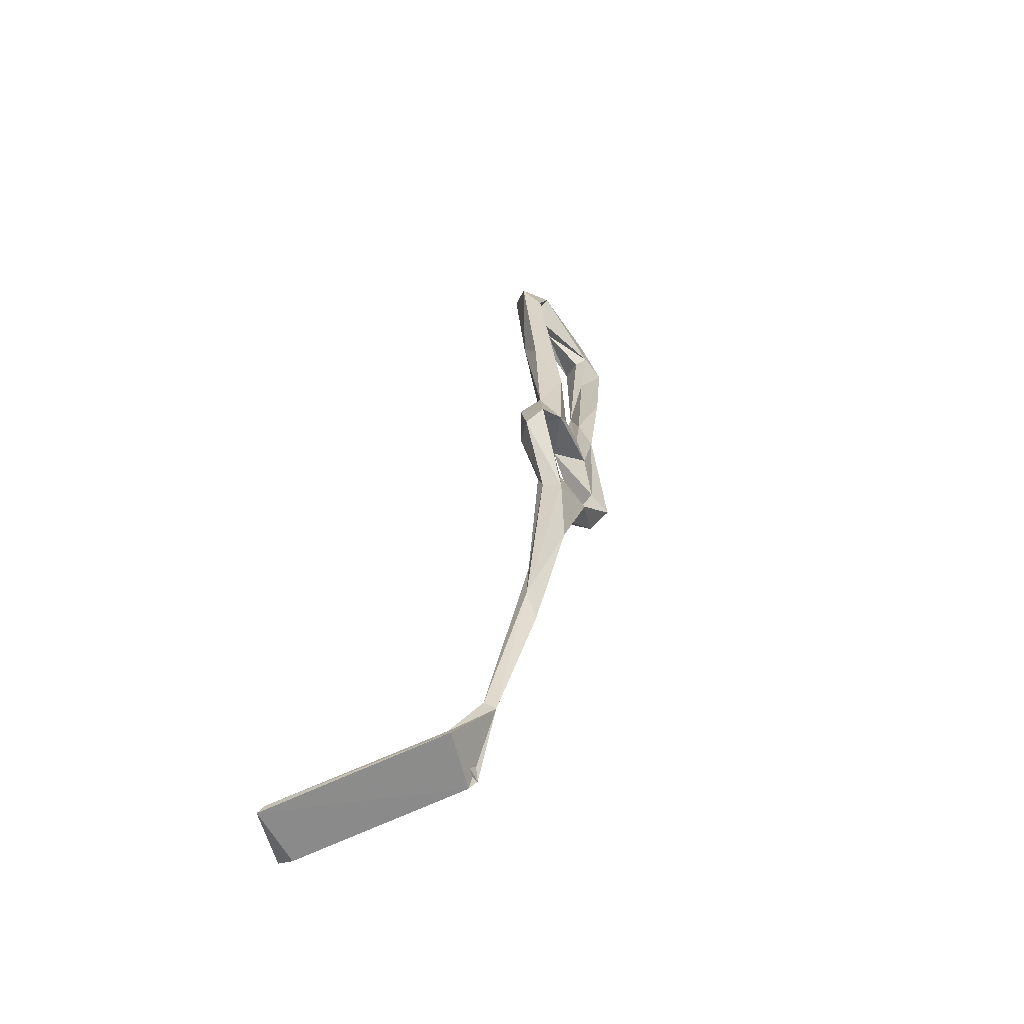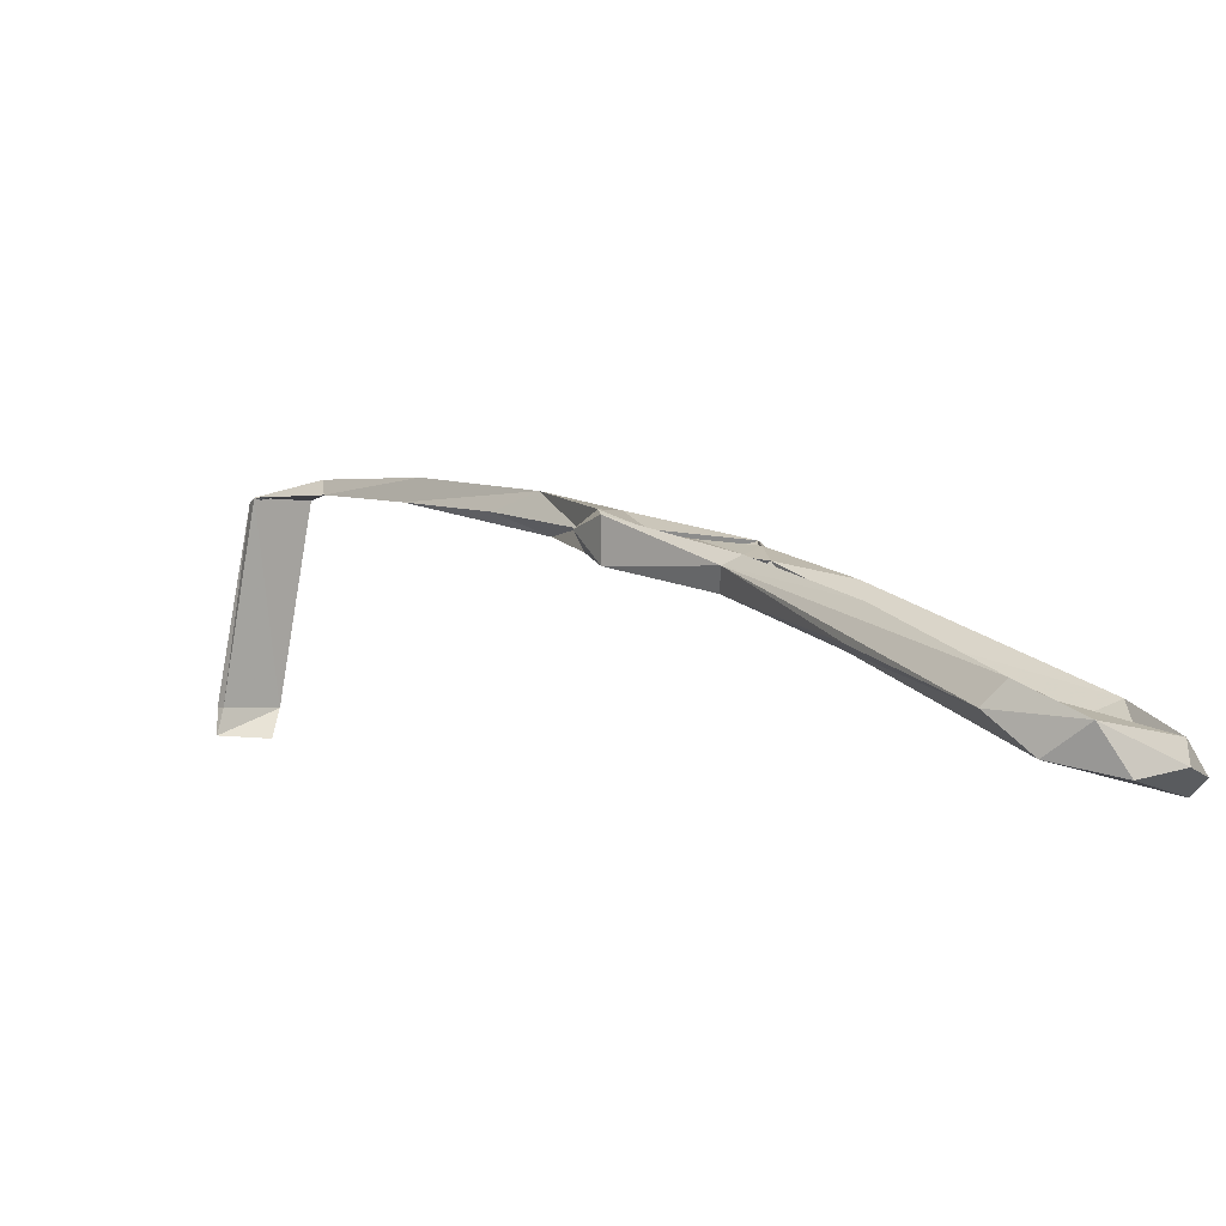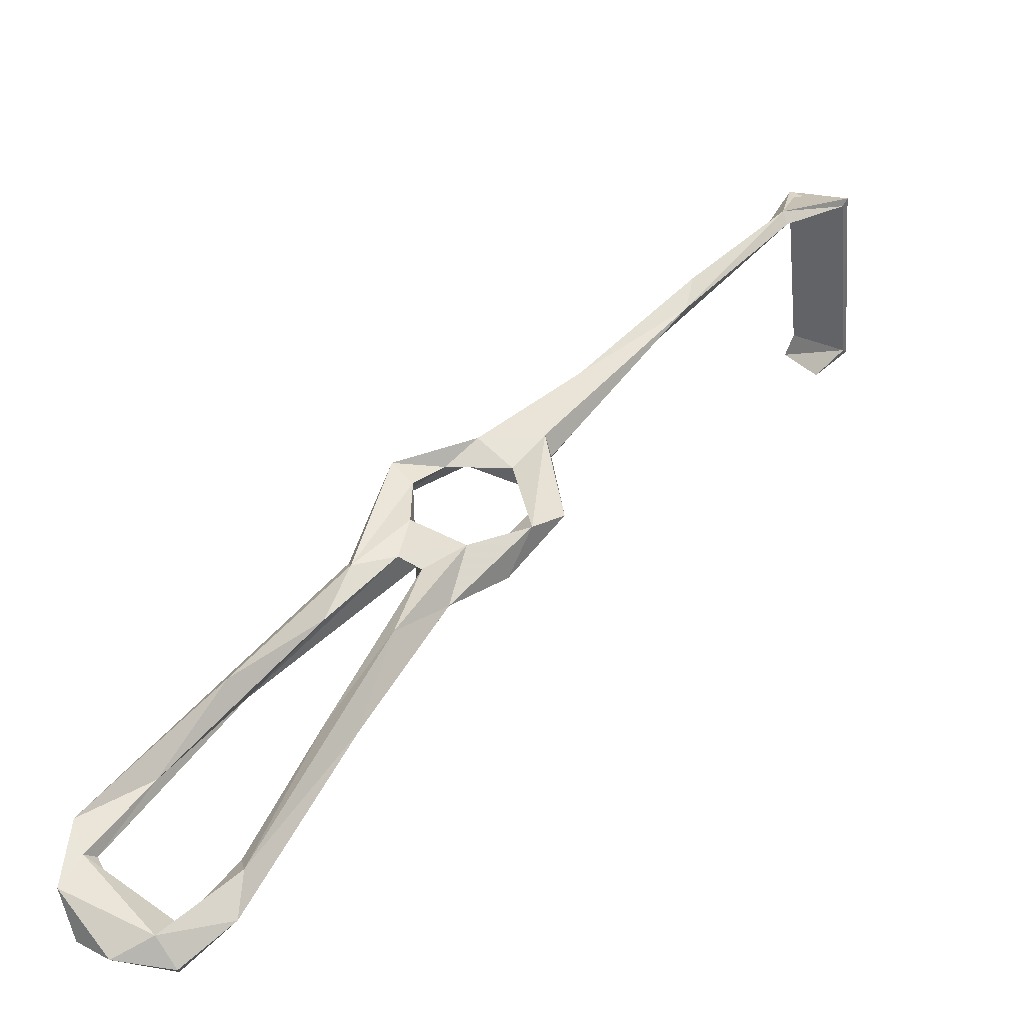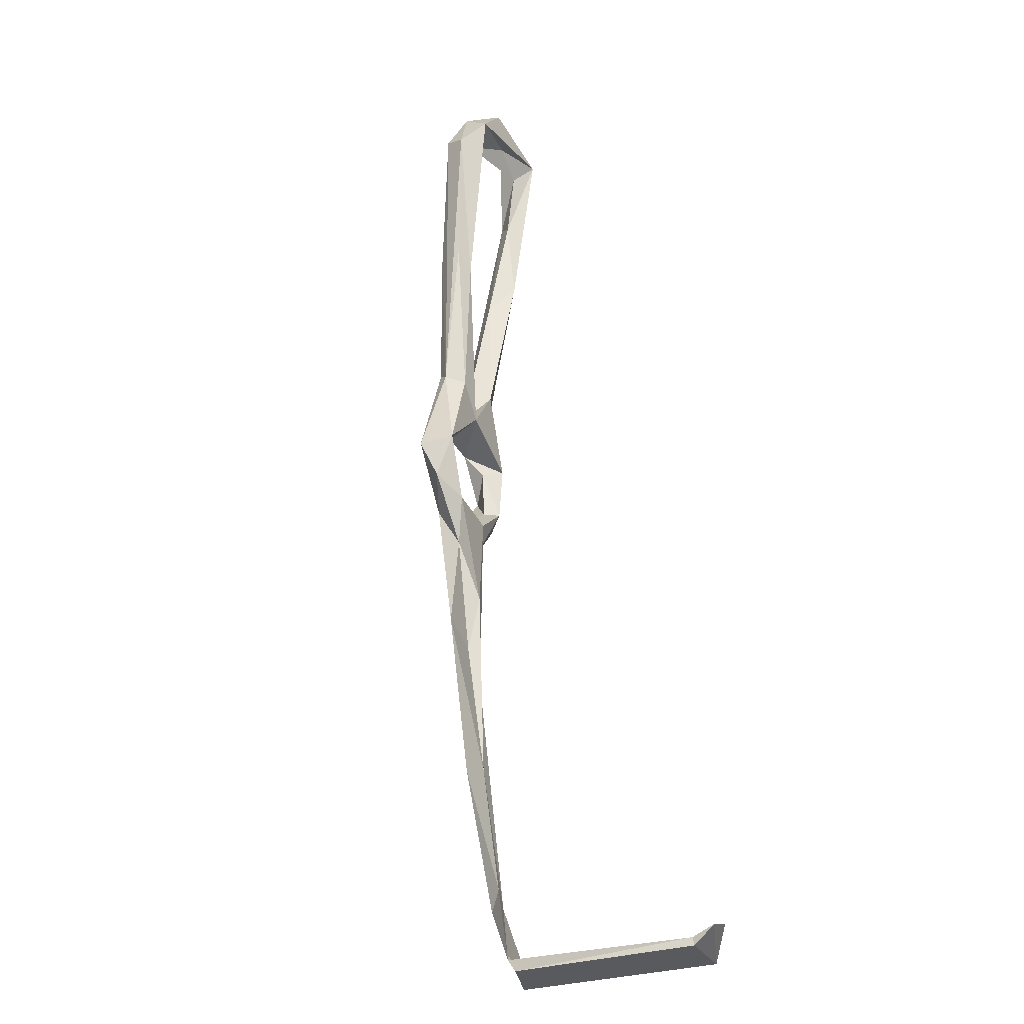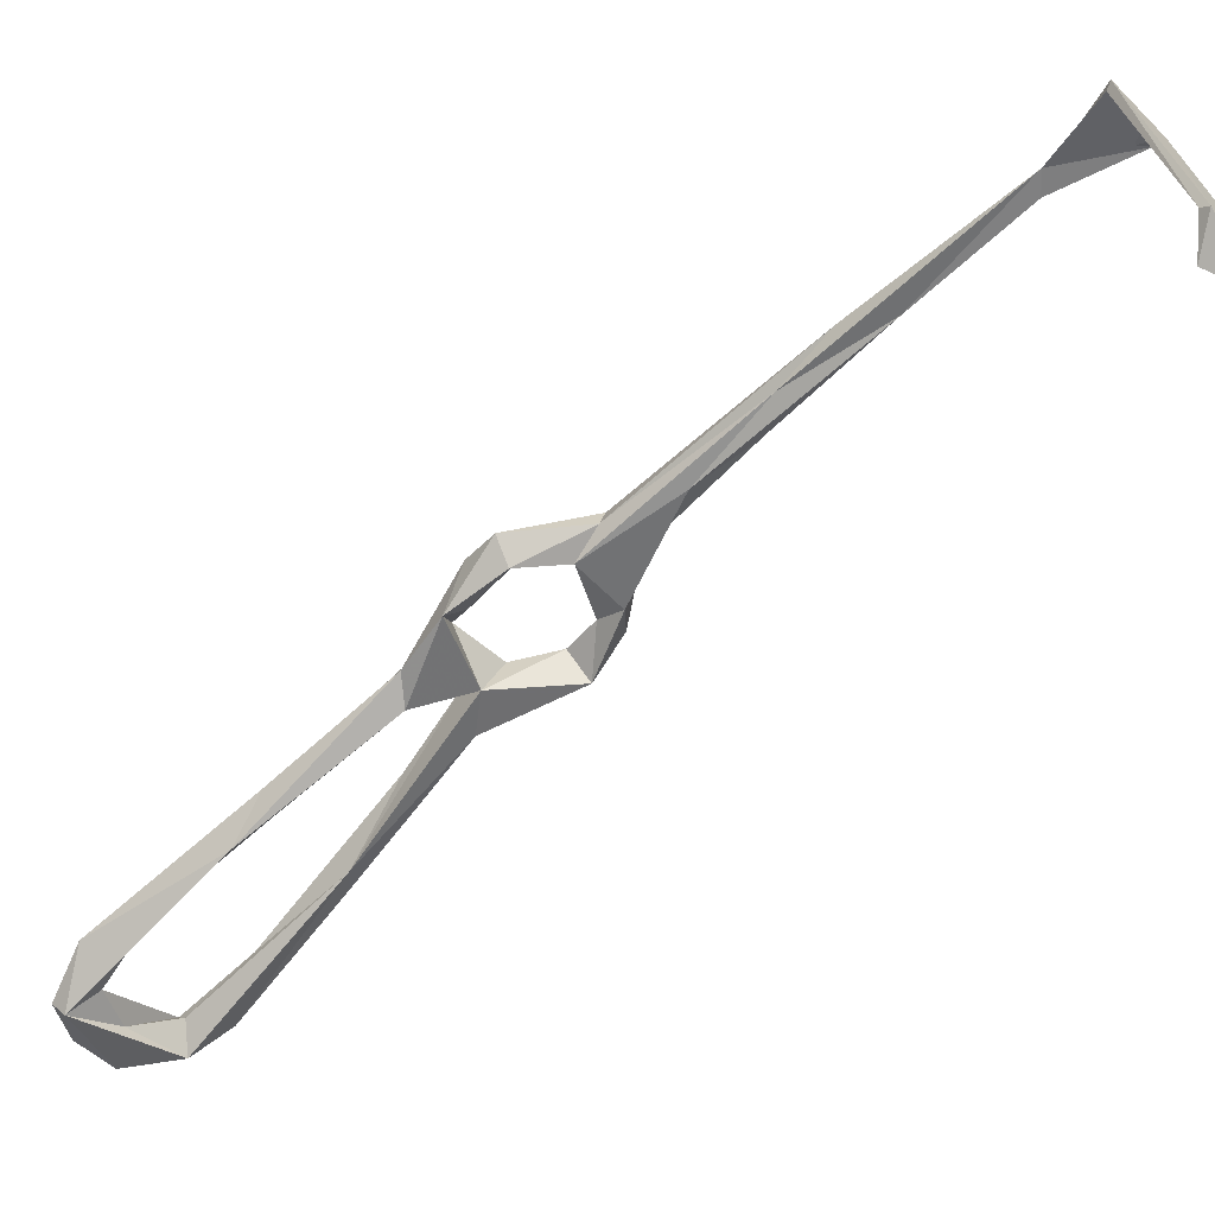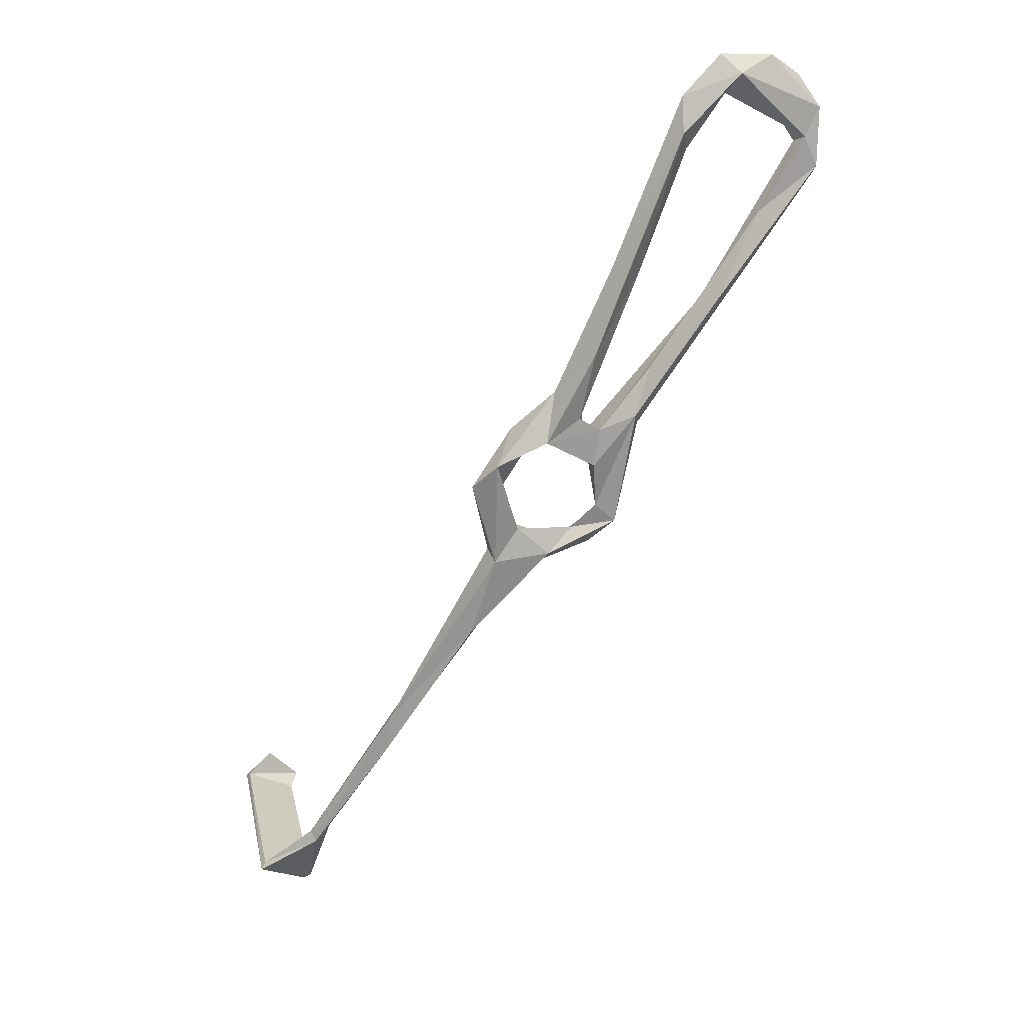
<metadata>
{"format":"obj","ext":"obj","renderer":"f3d","projection":"perspective","resolution":1024,"background":"white","views":[{"elev":-30.2,"azim":-60.2,"up":"+Y"},{"elev":-1.6,"azim":111.8,"up":"+Z"},{"elev":32.1,"azim":-177.1,"up":"+Z"},{"elev":-65.5,"azim":112.7,"up":"+Y"},{"elev":-49.9,"azim":-79.6,"up":"+Z"},{"elev":39.3,"azim":-7.5,"up":"+Y"}]}
</metadata>
<code>
v 32.88 -62.7 -360.4
v 34.81 -48.58 -357.9
v 21.84 -57.88 -359.2
v 33.88 -47.2 -359.9
v 31.19 -64.48 -361.3
v 38.22 -46.64 -360.7
v 22.79 -57.02 -360.5
v 78.81 44.33 -372
v 91.78 56.65 -379.9
v 89.36 48.45 -373.3
v 82.58 48.19 -379.7
v 85.08 45.04 -376
v 73.59 38.54 -373.3
v 110.2 86.46 -394.2
v 104.4 80.58 -388
v 97.22 57.02 -382.8
v 110.2 79.91 -387.8
v 96.5 52.28 -375.8
v 99.95 66.06 -378.7
v 31.19 -70.68 -401.1
v 29.67 -70.27 -396.3
v 28.93 -71.87 -396.3
v 19.07 -65.97 -397.5
v 25.05 -63.29 -401.7
v 19.84 -64.55 -396.4
v 147.3 109.3 -397.3
v 138.2 118.6 -402.9
v 144.3 113.2 -404.4
v 108.1 52.24 -375.4
v 100.7 49.29 -375.3
v 98.01 45.58 -379.8
v 111.8 60.71 -380.5
v 106.3 48.22 -380.6
v 123.3 71.49 -388.8
v 125.6 74.93 -382.5
v 108.8 49.37 -376.9
v 128.3 72.88 -387.9
v 120.4 102 -396.8
v 119.3 106.5 -394.8
v 119.7 112.4 -399.8
v 135.1 89.48 -391.8
v 146.4 98.84 -392.3
v 146.8 95.32 -396
v 144.2 104 -395.1
v 142.4 102.2 -397
v 146.5 102.4 -402
v 128.3 116.4 -406.8
v 128.8 111.2 -401.9
v 128.1 118.7 -404.3
v 131.4 116.8 -399.4
v 99.18 42.12 -372.7
v 137.2 110 -402.3
v 91.11 22.26 -373.9
v 80.61 28 -374.4
v 82.81 28.75 -370.2
v 97.91 23.22 -370.9
v 94.43 27.16 -371.3
v 102.6 29.41 -376.4
v 83.2 17.98 -369.9
v 89.06 23.44 -367.6
v 103.3 29.66 -369.2
v 77.64 37.19 -376.9
v 72.88 9.388 -370.5
v 52.23 -22.34 -359.3
v 52.61 -25.05 -363.3
v 53.39 -15.58 -362
v 99.46 32.88 -371.1
v 71.94 6.939 -363.5
v 68.45 -2.517 -366.2
v 60.97 -5.453 -365.8
v 76.43 23.43 -370.9
v 79.42 36.72 -373.9
v 77.56 22.68 -367.1
f 54 63 70
f 38 48 39
f 59 60 68
f 33 34 37
f 34 43 37
f 17 38 39
f 8 72 12
f 57 60 61
f 32 35 41
f 3 25 23
f 4 66 70
f 18 30 31
f 32 41 34
f 33 37 36
f 8 12 10
f 44 52 45
f 40 50 49
f 36 61 58
f 29 61 36
f 26 44 42
f 47 52 48
f 4 70 65
f 20 23 24
f 2 7 3
f 11 16 31
f 34 46 43
f 14 15 40
f 29 36 35
f 1 21 25
f 2 6 64
f 8 55 72
f 1 2 5
f 66 73 71
f 1 7 4
f 10 12 11
f 9 16 11
f 16 17 18
f 64 68 66
f 34 41 45
f 41 42 44
f 10 30 18
f 9 14 16
f 56 58 61
f 35 36 42
f 10 51 30
f 54 62 72
f 31 33 58
f 8 13 73
f 33 36 58
f 14 17 16
f 27 47 49
f 57 61 67
f 63 69 65
f 9 15 14
f 6 65 64
f 30 34 31
f 1 6 2
f 54 72 55
f 5 23 22
f 55 73 60
f 39 48 50
f 12 72 62
f 15 19 39
f 54 70 71
f 66 71 70
f 11 62 13
f 9 19 15
f 20 24 25
f 26 42 43
f 26 43 46
f 10 31 51
f 66 68 73
f 36 37 43
f 16 18 31
f 46 52 47
f 55 60 57
f 38 47 48
f 44 50 48
f 27 28 47
f 63 65 70
f 20 21 22
f 2 64 66
f 8 9 11
f 26 27 50
f 2 3 5
f 2 66 4
f 31 58 67
f 59 69 63
f 1 4 6
f 53 63 54
f 31 34 33
f 11 12 62
f 45 52 46
f 20 25 21
f 35 42 41
f 3 7 25
f 29 32 30
f 40 49 47
f 44 48 52
f 10 11 31
f 26 50 44
f 1 25 7
f 9 10 19
f 30 32 34
f 14 40 47
f 17 19 18
f 28 46 47
f 26 28 27
f 20 22 23
f 41 44 45
f 8 10 9
f 2 4 7
f 56 61 60
f 1 5 21
f 15 39 40
f 10 18 19
f 53 56 59
f 53 59 63
f 17 39 19
f 56 60 59
f 14 47 38
f 8 73 55
f 36 43 42
f 31 67 51
f 60 73 68
f 59 68 69
f 29 51 67
f 39 50 40
f 13 62 71
f 27 49 50
f 13 71 73
f 29 67 61
f 57 67 58
f 4 65 6
f 26 46 28
f 53 58 56
f 34 45 46
f 53 57 58
f 8 11 13
f 29 35 32
f 53 55 57
f 54 71 62
f 23 25 24
f 53 54 55
f 14 38 17
f 64 65 68
f 65 69 68
f 3 23 5
f 29 30 51
f 5 22 21

</code>
